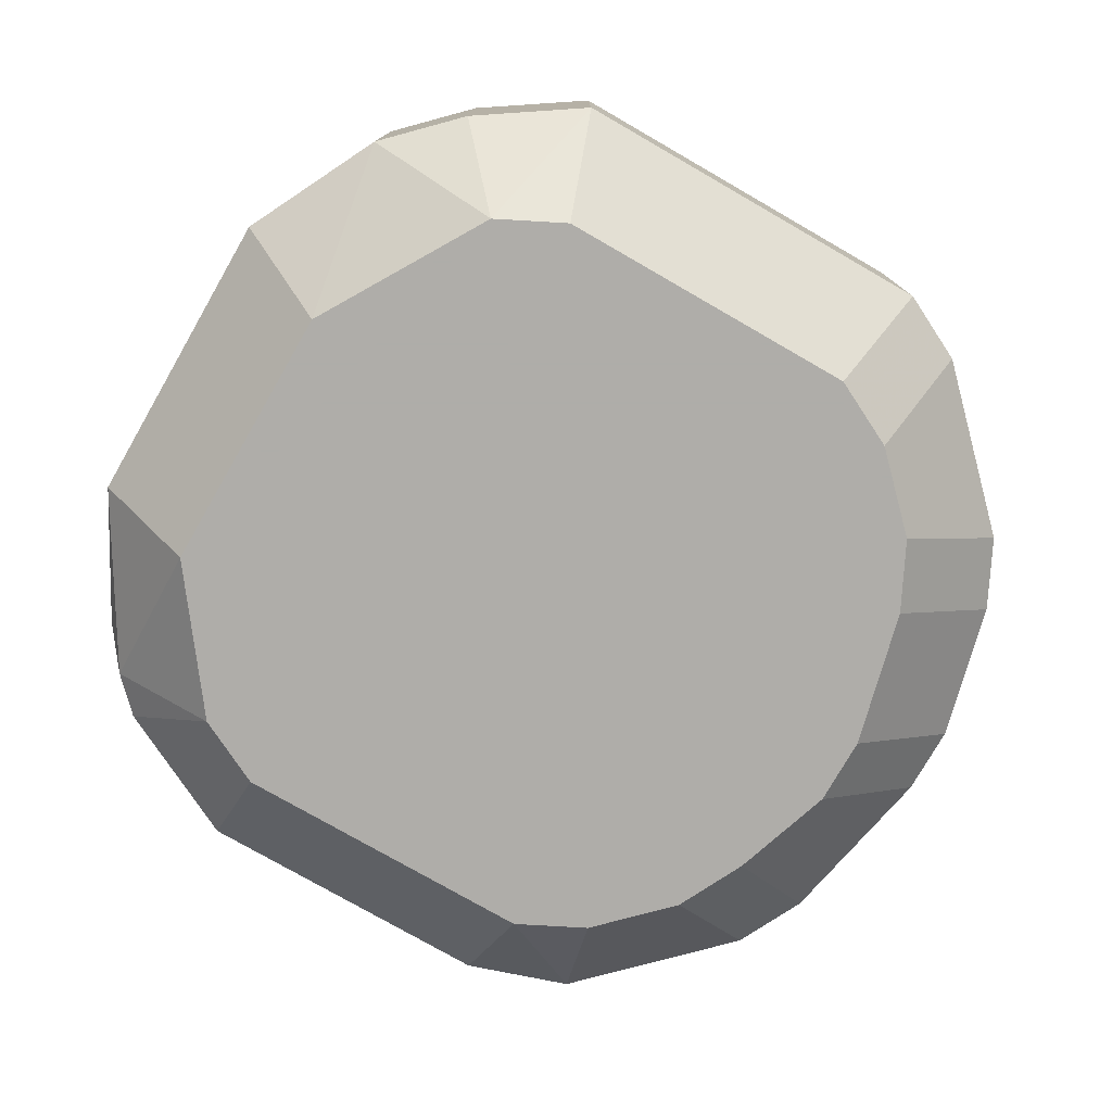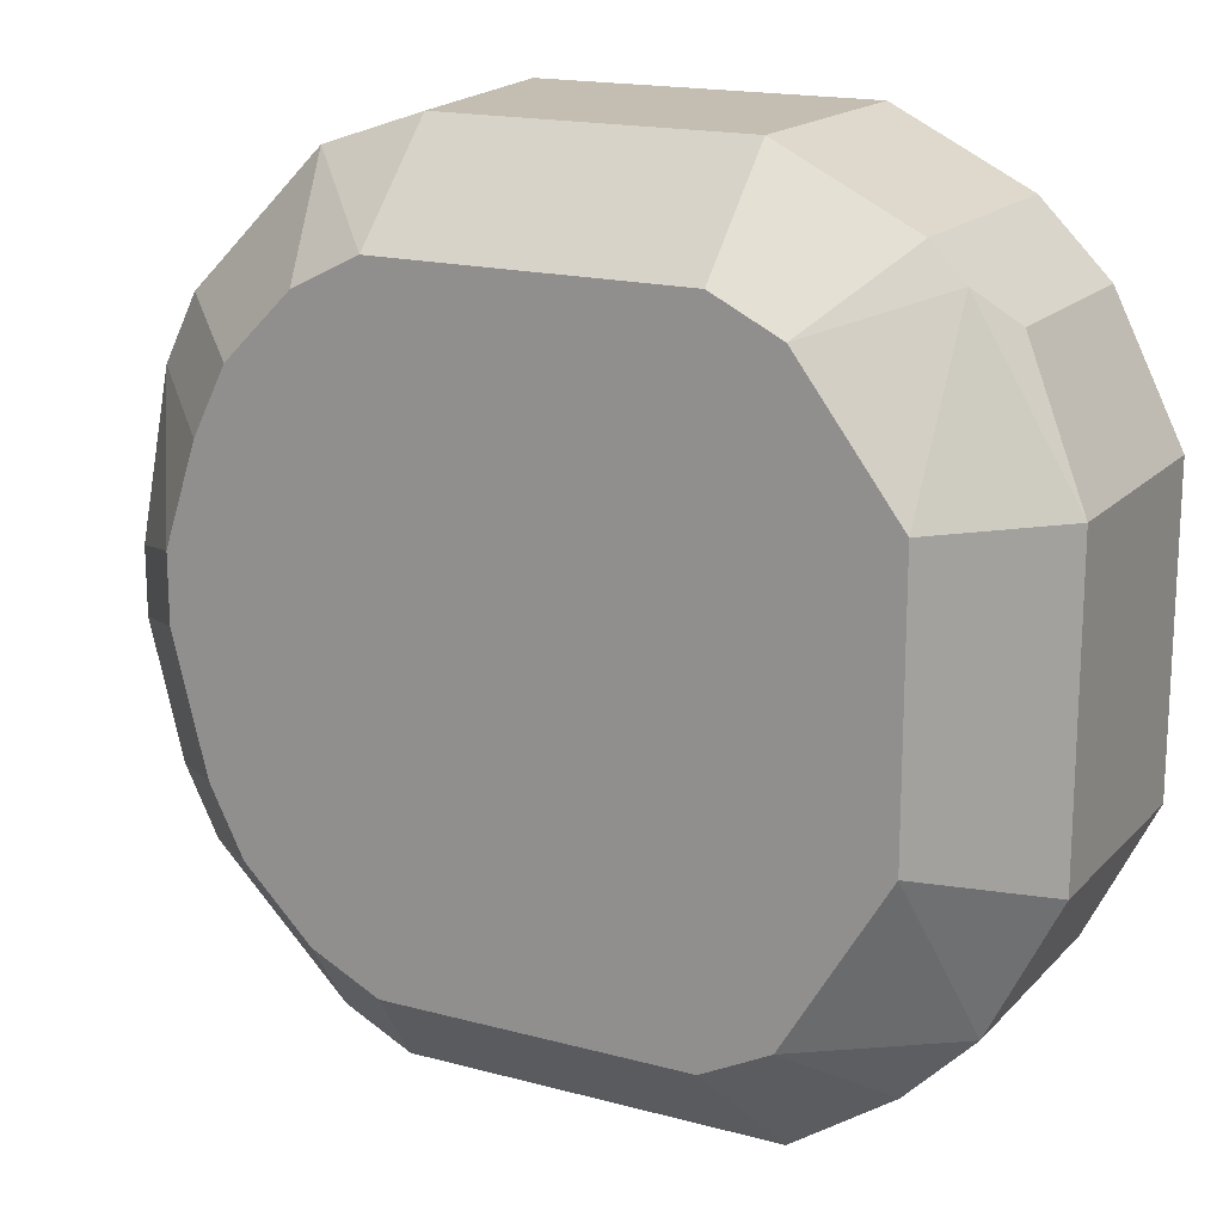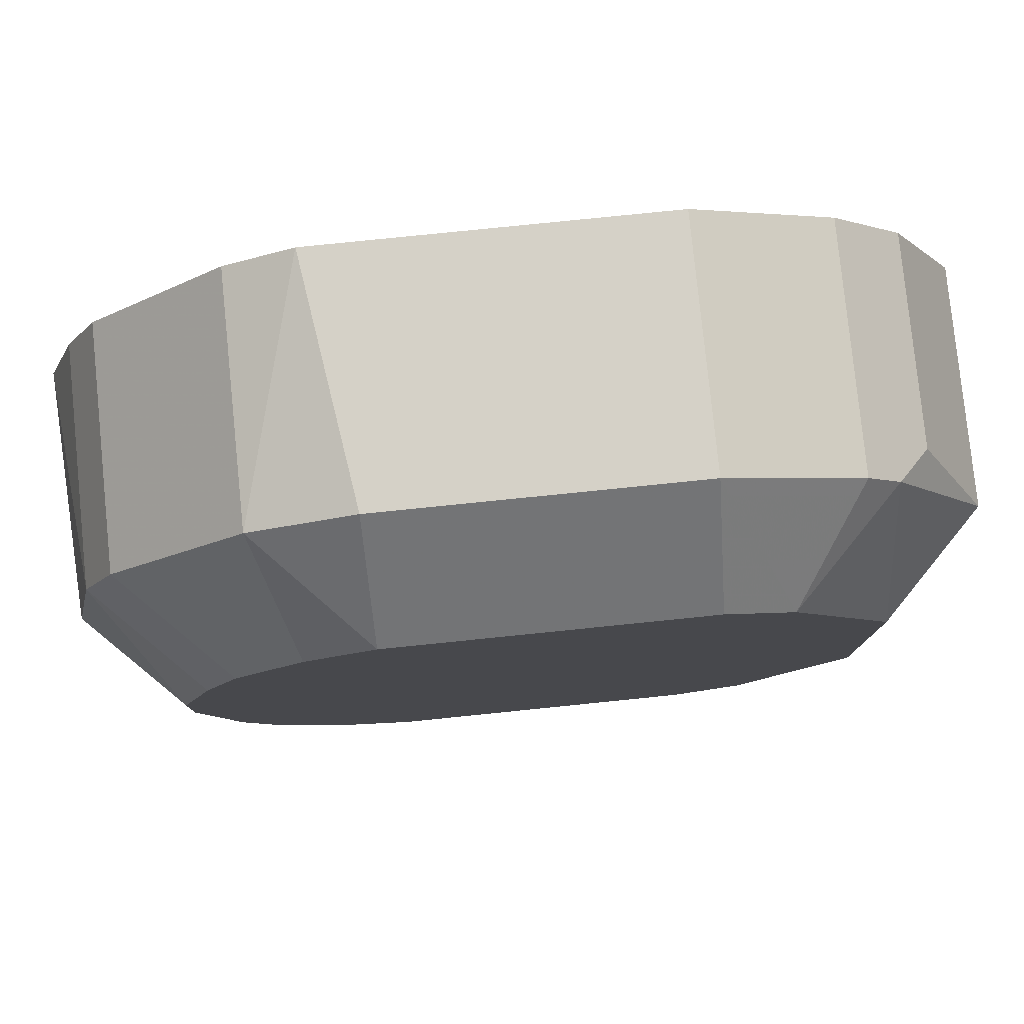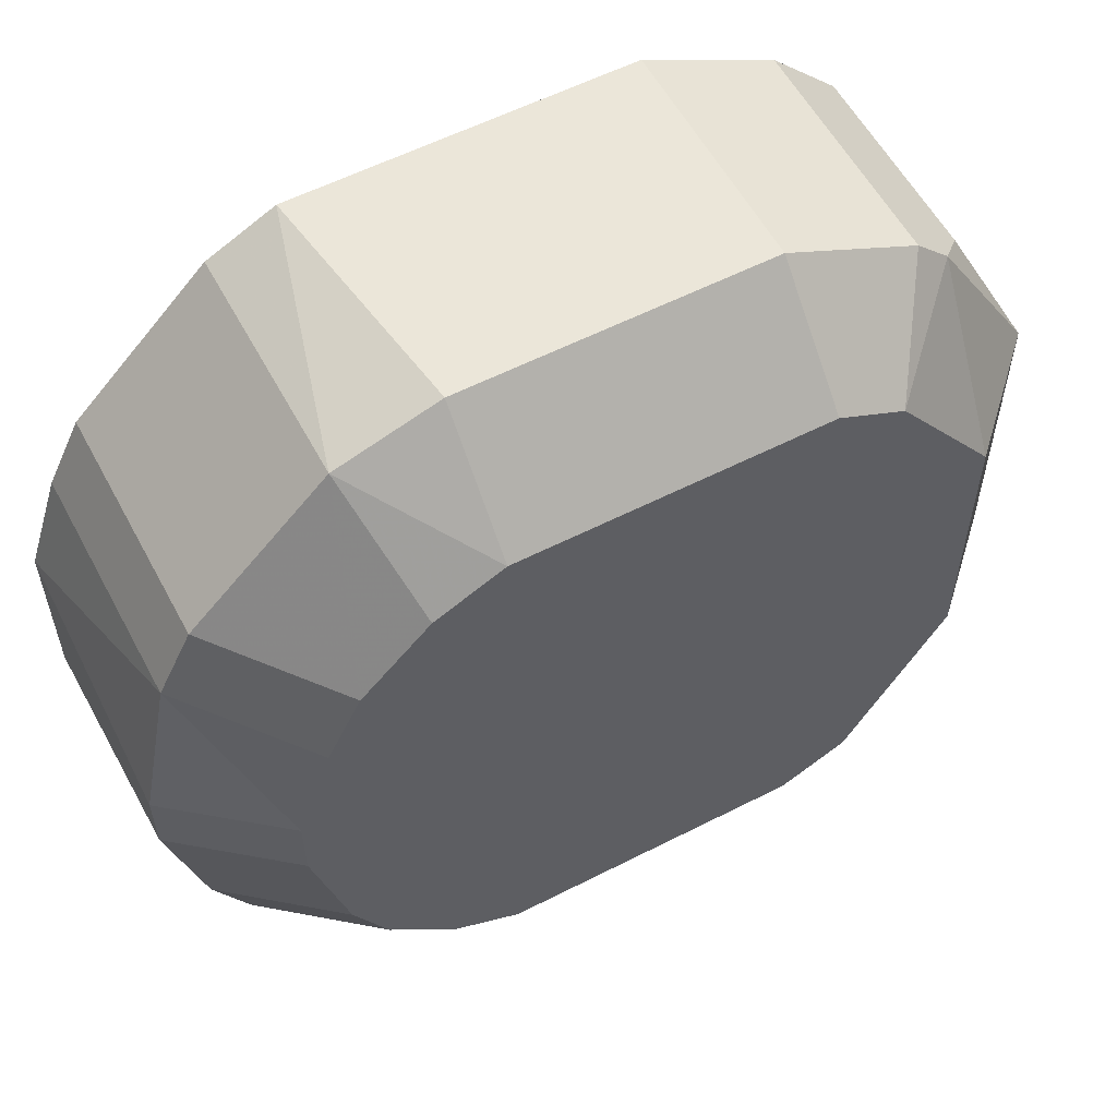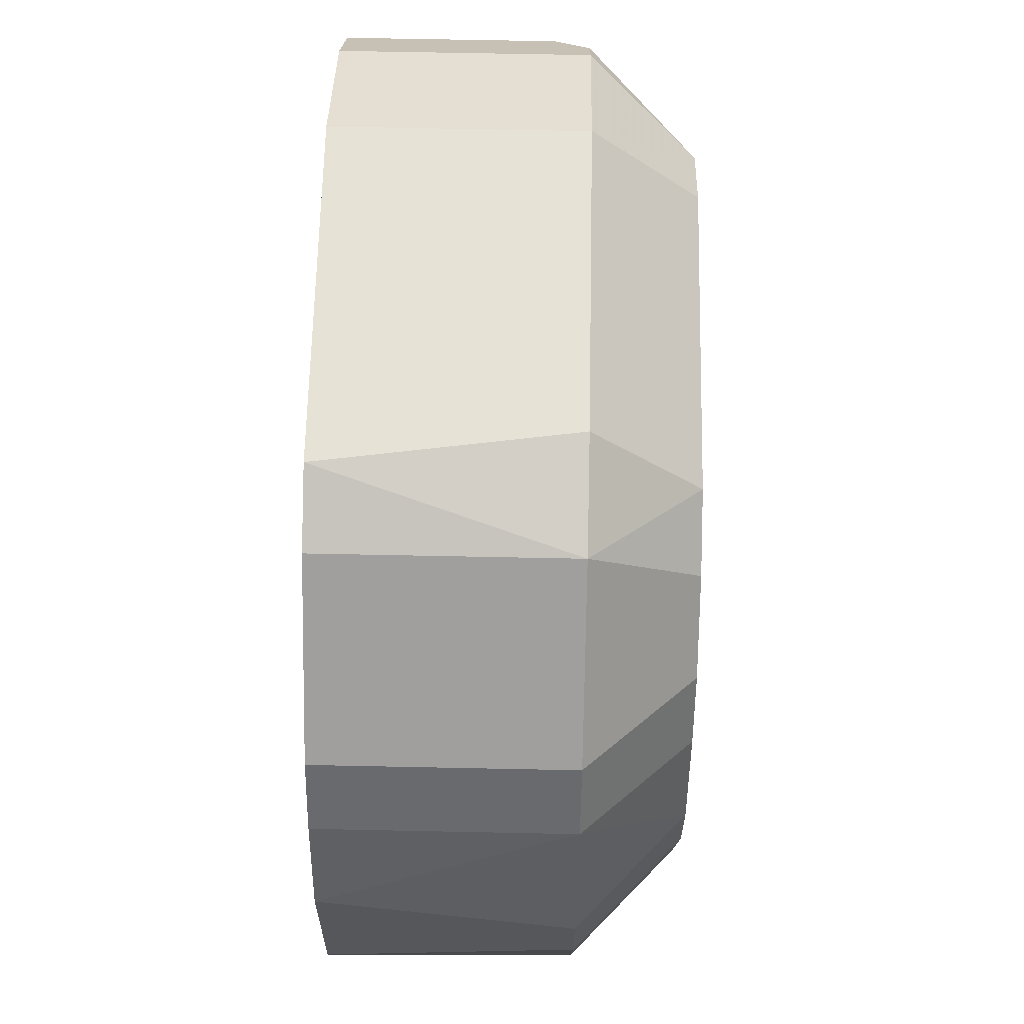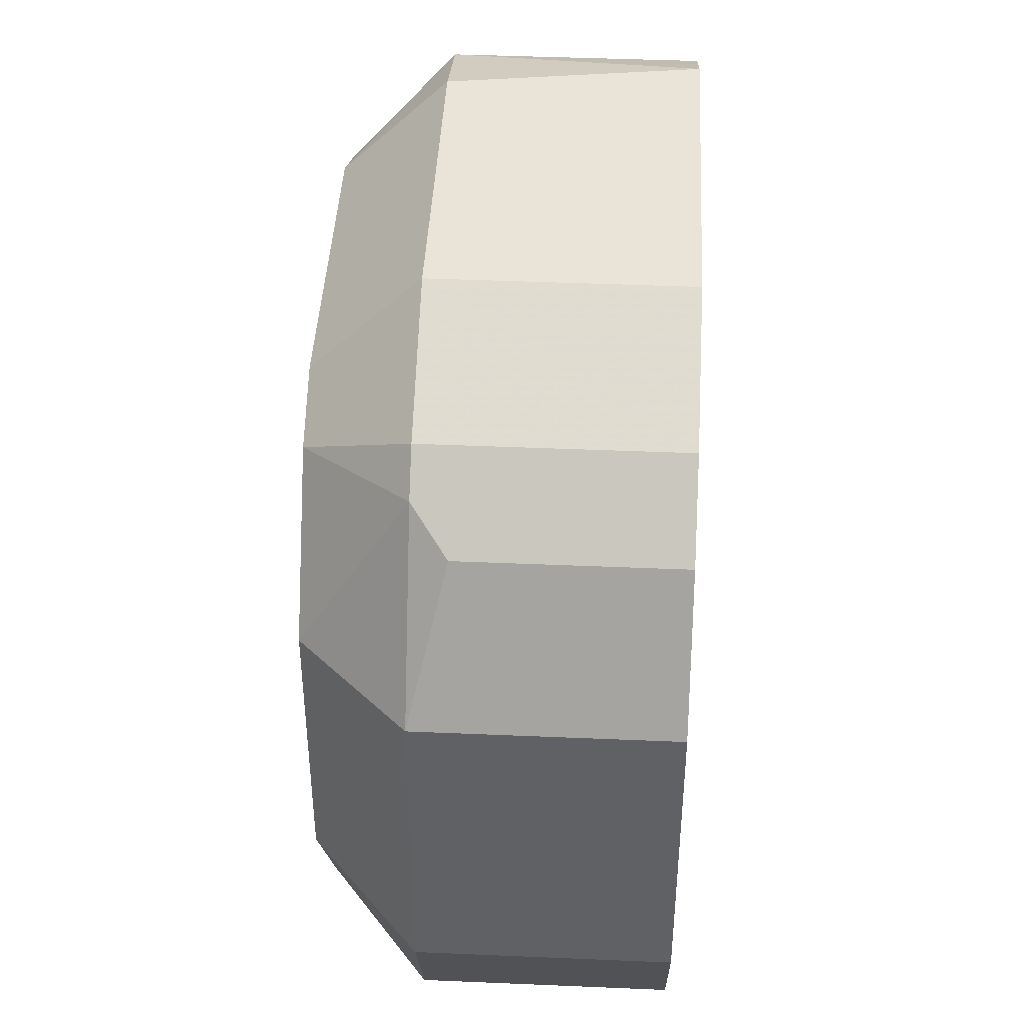
<metadata>
{"format":"obj","ext":"obj","renderer":"f3d","projection":"perspective","resolution":1024,"background":"white","views":[{"elev":-77.2,"azim":-29.9,"up":"+Z"},{"elev":17.2,"azim":-151.8,"up":"+Y"},{"elev":79.4,"azim":174.2,"up":"+Y"},{"elev":57.4,"azim":152.0,"up":"+Y"},{"elev":63.4,"azim":91.2,"up":"+Y"},{"elev":42.8,"azim":-87.1,"up":"+Y"}]}
</metadata>
<code>
v 0.01301 0.006511 -0.02244
v 0.01301 -0.006355 -0.02244
v 0.01158 -0.009218 -0.02244
v 0.01158 0.009374 -0.02244
v -0.00844 -0.0178 -0.01815
v -0.00844 -0.0178 -0.008134
v -0.009871 -0.01208 -0.02244
v -0.009871 0.01223 -0.02244
v 0.01873 0.003651 -0.008134
v 0.01873 0.000792 -0.01815
v 0.01873 -0.003496 -0.008134
v 0.01873 -0.002064 -0.01815
v 0.0173 0.007942 -0.01815
v 0.0173 0.007942 -0.008134
v 0.0173 -0.007786 -0.01815
v 0.0173 -0.007786 -0.008134
v -0.01845 0.006511 -0.01815
v -0.01845 0.006511 -0.008134
v -0.01845 -0.006355 -0.01815
v -0.01845 -0.006355 -0.008134
v 0.01015 -0.01637 -0.01815
v 0.01015 -0.01637 -0.008134
v 0.01015 0.01652 -0.01815
v 0.01015 0.01652 -0.008134
v 0.008718 -0.01208 -0.02244
v 0.008718 0.01223 -0.02244
v -0.01273 -0.01494 -0.01815
v -0.01273 -0.01494 -0.008134
v -0.01273 0.01509 -0.01815
v -0.01273 0.01509 -0.008134
v 0.01587 -0.01065 -0.01815
v 0.01587 -0.01065 -0.008134
v 0.01587 0.0108 -0.01815
v 0.01587 0.0108 -0.008134
v 0.01444 0.00222 -0.02244
v 0.01444 -0.000636 -0.02244
v -0.00701 -0.01351 -0.02244
v -0.00701 0.01366 -0.02244
v -0.00701 0.01795 -0.01815
v -0.00701 0.01795 -0.008134
v 0.007288 0.01795 -0.008134
v 0.007288 -0.0178 -0.01815
v 0.007288 -0.0178 -0.008134
v 0.005857 -0.01351 -0.02244
v 0.005857 0.01366 -0.02244
v 0.005857 0.01795 -0.01815
v -0.01416 -0.01351 -0.008134
v -0.01416 0.006511 -0.02244
v -0.01416 -0.004927 -0.02244
v -0.01416 0.01366 -0.01815
v -0.01559 -0.01208 -0.01815
v -0.01559 -0.01208 -0.008134
v -0.01559 0.01223 -0.01671
v -0.01559 0.01223 -0.008134
f 15 3 2
f 24 41 20
f 24 20 16
f 48 26 7
f 20 41 30
f 16 20 6
f 7 26 36
f 6 42 43
f 16 6 43
f 24 16 9
f 41 24 23
f 42 6 5
f 7 36 44
f 42 5 44
f 20 30 18
f 17 20 18
f 20 17 19
f 17 48 19
f 51 20 19
f 26 48 38
f 48 17 50
f 30 41 40
f 41 39 40
f 39 30 40
f 39 41 46
f 41 23 46
f 38 39 46
f 24 9 34
f 23 24 34
f 6 20 47
f 48 7 49
f 7 51 49
f 19 48 49
f 51 19 49
f 43 42 22
f 16 43 22
f 44 36 3
f 42 44 21
f 22 42 21
f 31 22 21
f 3 31 21
f 18 30 54
f 17 18 54
f 30 50 54
f 34 13 33
f 23 34 33
f 36 26 1
f 9 16 11
f 12 9 11
f 12 11 15
f 16 31 15
f 36 12 15
f 31 3 15
f 11 16 15
f 23 26 45
f 26 38 45
f 46 23 45
f 38 46 45
f 31 16 32
f 16 22 32
f 22 31 32
f 5 7 37
f 7 44 37
f 44 5 37
f 51 7 27
f 7 5 27
f 5 6 27
f 47 51 27
f 13 9 10
f 12 36 10
f 9 12 10
f 30 39 29
f 50 30 29
f 50 29 8
f 38 48 8
f 39 38 8
f 48 50 8
f 29 39 8
f 20 51 52
f 47 20 52
f 51 47 52
f 50 17 53
f 17 54 53
f 54 50 53
f 36 1 35
f 1 13 35
f 10 36 35
f 13 10 35
f 9 13 14
f 34 9 14
f 13 34 14
f 6 47 28
f 27 6 28
f 47 27 28
f 26 23 4
f 33 13 4
f 23 33 4
f 1 26 4
f 13 1 4
f 44 3 25
f 21 44 25
f 3 21 25
f 3 36 2
f 36 15 2

</code>
